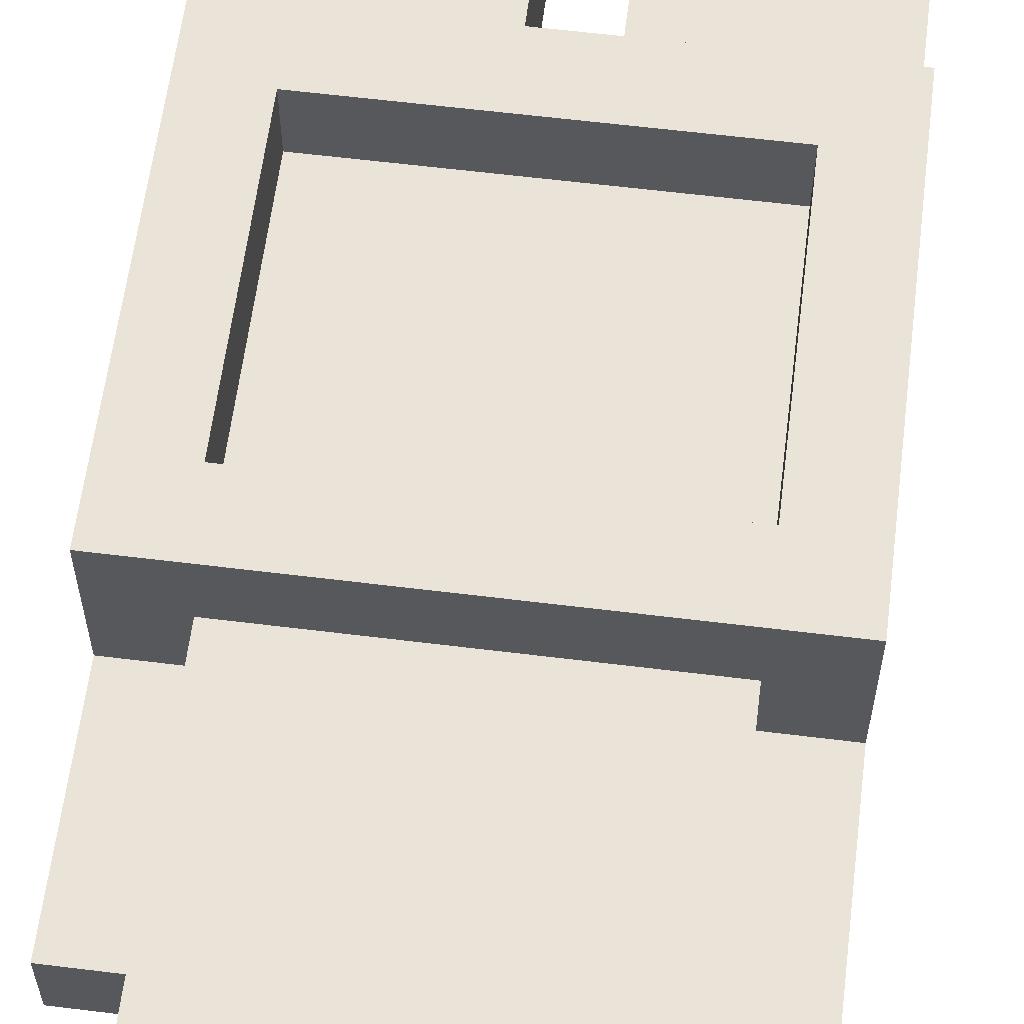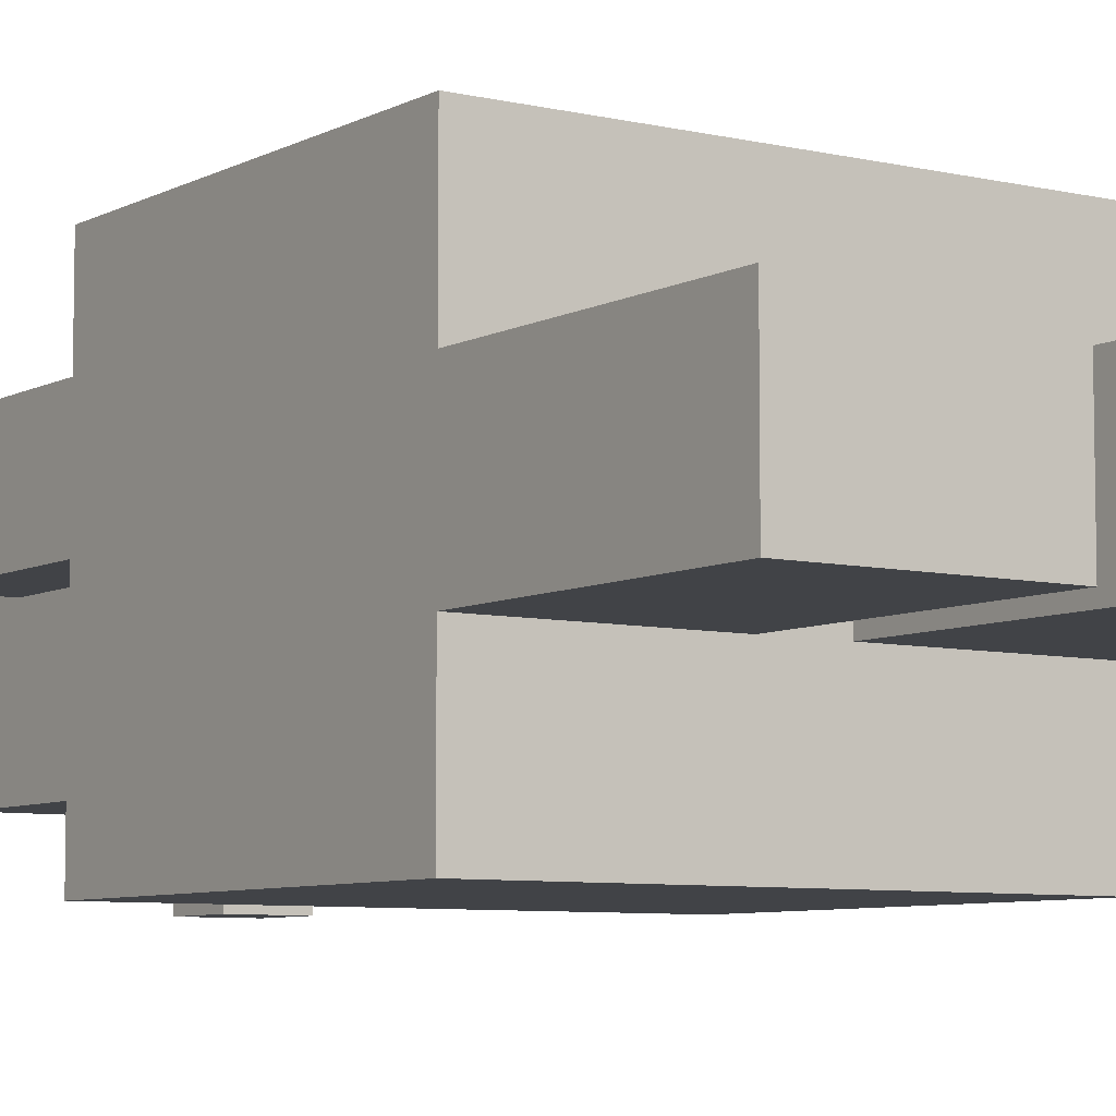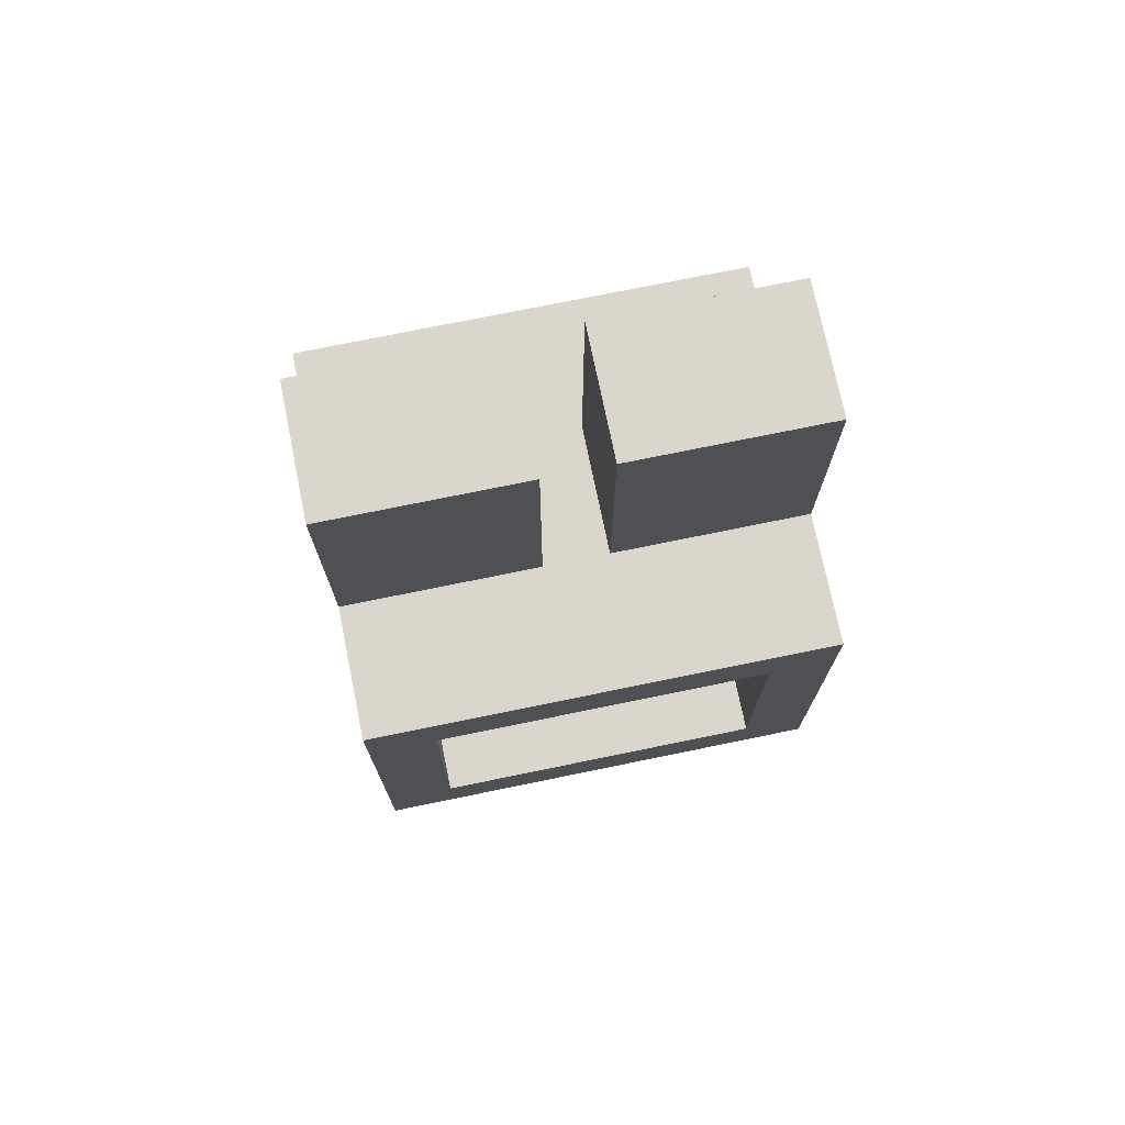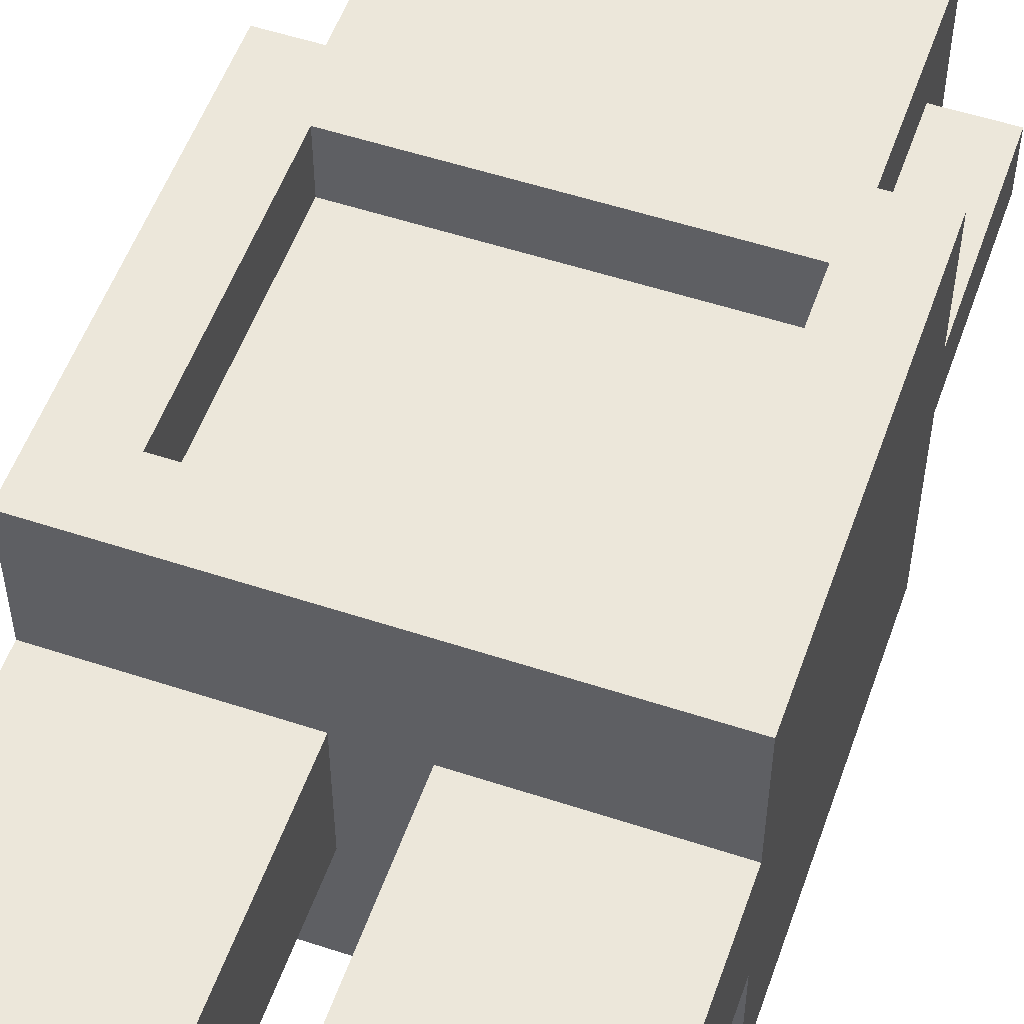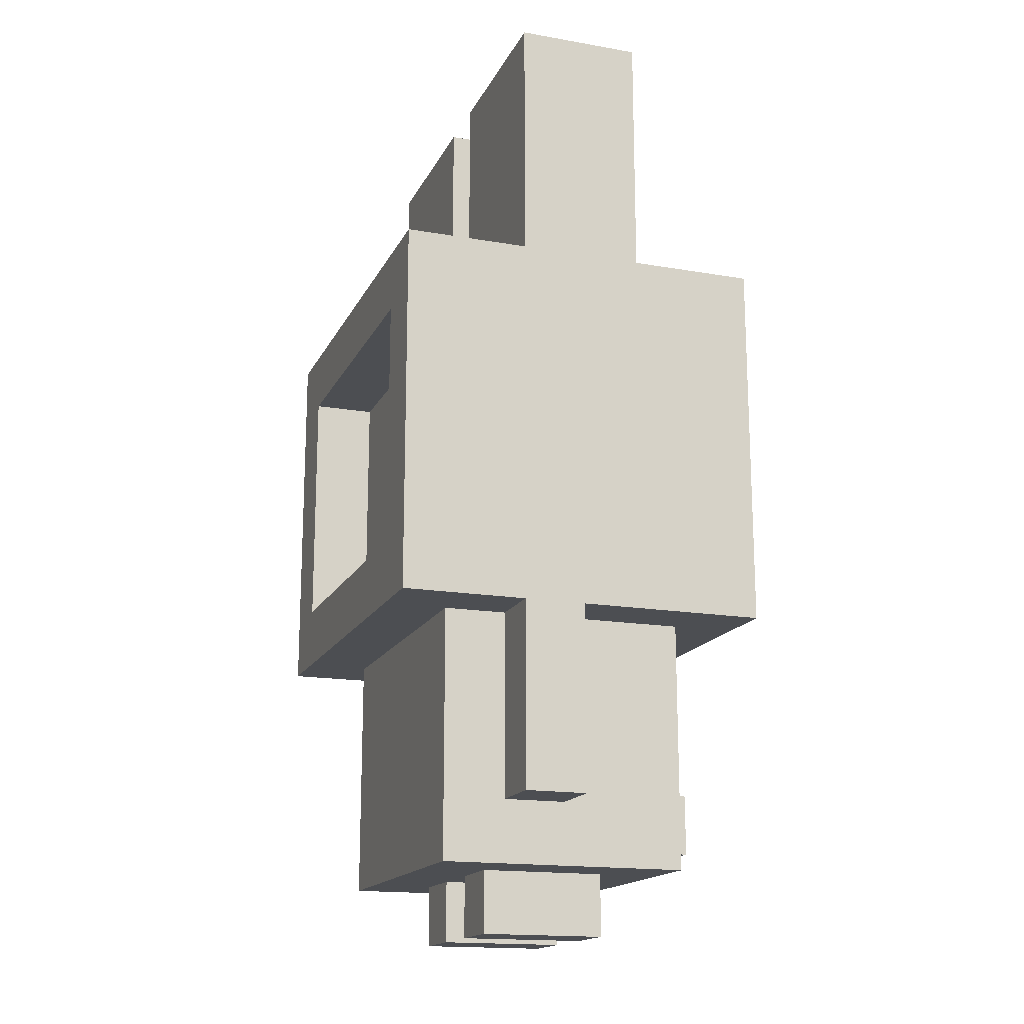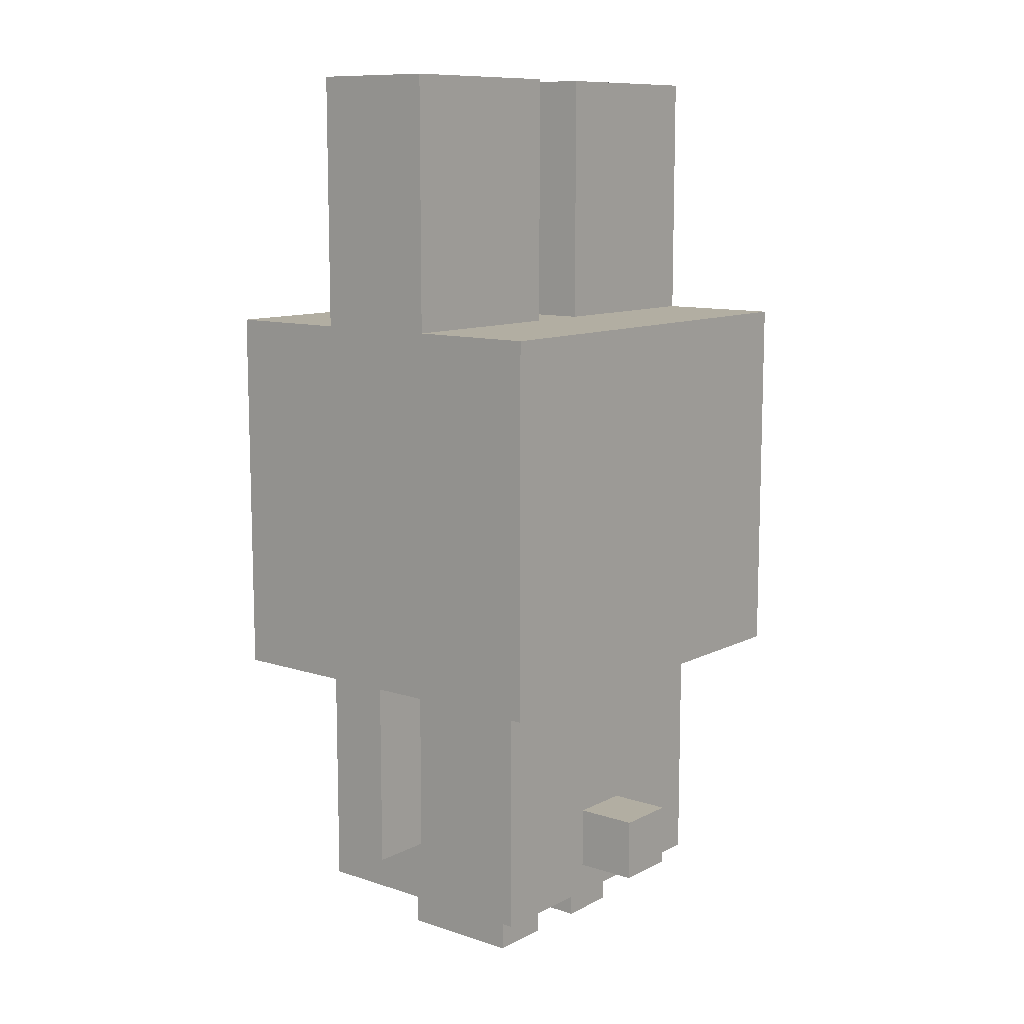
<metadata>
{"format":"obj","ext":"obj","renderer":"f3d","projection":"perspective","resolution":1024,"background":"white","views":[{"elev":60.9,"azim":7.2,"up":"+Z"},{"elev":-7.0,"azim":145.6,"up":"+Z"},{"elev":73.8,"azim":-11.6,"up":"+Y"},{"elev":54.0,"azim":-160.7,"up":"+Z"},{"elev":-16.7,"azim":70.7,"up":"+Y"},{"elev":10.7,"azim":129.0,"up":"+Y"}]}
</metadata>
<code>
o
v -0.7 0.4 0.2
v -0.7 0.4 5.96e-08
v -0.7 0.6 0.2
v -0.7 0.6 5.96e-08
v -0.7 1 0.6
v -0.7 1 0.2
v -0.7 1 5.96e-08
v -0.7 1 -0.6
v -0.7 2.2 0.6
v -0.7 2.2 0.2
v -0.7 2.2 -0.2
v -0.7 2.2 -0.6
v -0.7 3 0.2
v -0.7 3 -0.2
v -0.5 0.2 0.4
v -0.5 0.2 -0.4
v -0.5 0.4 0.2
v -0.5 0.4 5.96e-08
v -0.5 0.6 0.2
v -0.5 0.6 5.96e-08
v -0.5 1 0.4
v -0.5 1 0.2
v -0.5 1 5.96e-08
v -0.5 1 -0.4
v -0.3 0 0.2
v -0.3 0 -0.2
v -0.3 0.2 0.2
v -0.3 0.2 -0.2
v -0.1 0.3 -0.4
v -0.1 0.3 -0.6
v -0.1 0.5 -0.4
v -0.1 0.5 -0.6
v 0.1 0 0.2
v 0.1 0 -0.2
v 0.1 0.2 0.2
v 0.1 0.2 -0.2
v 0.1 2.2 0.2
v 0.1 2.2 -0.2
v 0.1 3 0.2
v 0.1 3 -0.2
v 0.5 1.2 0.6
v 0.5 1.2 0.4
v 0.5 1.4 0.4
v 0.5 1.8 0.4
v 0.5 2 0.6
v 0.5 2 0.4
v -0.5 1.2 0.6
v -0.5 1.2 0.4
v -0.5 1.4 0.4
v -0.5 1.6 0.4
v -0.5 1.8 0.4
v -0.5 2 0.6
v -0.5 2 0.4
v -0.1 0 0.2
v -0.1 0 -0.2
v -0.1 0.2 0.2
v -0.1 0.2 -0.2
v -0.1 2.2 0.2
v -0.1 2.2 -0.2
v -0.1 3 0.2
v -0.1 3 -0.2
v 0.1 0.3 -0.4
v 0.1 0.3 -0.6
v 0.1 0.5 -0.4
v 0.1 0.5 -0.6
v 0.3 0 0.2
v 0.3 0 -0.2
v 0.3 0.2 0.2
v 0.3 0.2 -0.2
v 0.5 0.2 0.4
v 0.5 0.2 -0.4
v 0.5 0.4 0.2
v 0.5 0.4 5.96e-08
v 0.5 0.6 0.2
v 0.5 0.6 5.96e-08
v 0.5 1 0.4
v 0.5 1 0.2
v 0.5 1 5.96e-08
v 0.5 1 -0.4
v 0.7 0.4 0.2
v 0.7 0.4 5.96e-08
v 0.7 0.6 0.2
v 0.7 0.6 5.96e-08
v 0.7 1 0.6
v 0.7 1 0.2
v 0.7 1 5.96e-08
v 0.7 1 -0.6
v 0.7 2.2 0.6
v 0.7 2.2 0.2
v 0.7 2.2 -0.2
v 0.7 2.2 -0.6
v 0.7 3 0.2
v 0.7 3 -0.2
v -0.7 1 0.6
v -0.7 2.2 0.6
v -0.5 1.2 0.6
v -0.5 2 0.6
v 0.5 1.2 0.6
v 0.5 2 0.6
v 0.7 1 0.6
v 0.7 2.2 0.6
v -0.5 0.2 0.4
v -0.5 1 0.4
v -0.5 1.2 0.4
v -0.5 1.4 0.4
v -0.5 1.6 0.4
v -0.5 1.8 0.4
v -0.5 2 0.4
v -0.3 0.2 0.4
v -0.3 0.8 0.4
v -0.3 1.6 0.4
v -0.3 1.8 0.4
v -0.1 1.4 0.4
v -0.1 1.8 0.4
v -0.1 2 0.4
v 0.1 1.4 0.4
v 0.1 1.6 0.4
v 0.1 1.8 0.4
v 0.1 2 0.4
v 0.3 0.2 0.4
v 0.3 0.8 0.4
v 0.3 1.6 0.4
v 0.3 1.8 0.4
v 0.5 0.2 0.4
v 0.5 1 0.4
v 0.5 1.2 0.4
v 0.5 1.4 0.4
v 0.5 1.8 0.4
v 0.5 2 0.4
v -0.7 0.4 0.2
v -0.7 0.6 0.2
v -0.7 1 0.2
v -0.7 2.2 0.2
v -0.7 3 0.2
v -0.5 0.4 0.2
v -0.5 0.6 0.2
v -0.5 1 0.2
v -0.5 2.2 0.2
v -0.5 2.8 0.2
v -0.3 0 0.2
v -0.3 0.2 0.2
v -0.3 2.2 0.2
v -0.3 2.8 0.2
v -0.1 0 0.2
v -0.1 0.2 0.2
v -0.1 2.2 0.2
v -0.1 3 0.2
v 0.1 0 0.2
v 0.1 0.2 0.2
v 0.1 2.2 0.2
v 0.1 3 0.2
v 0.3 0 0.2
v 0.3 0.2 0.2
v 0.3 2.2 0.2
v 0.3 2.8 0.2
v 0.5 0.4 0.2
v 0.5 0.6 0.2
v 0.5 1 0.2
v 0.5 2.2 0.2
v 0.5 2.8 0.2
v 0.7 0.4 0.2
v 0.7 0.6 0.2
v 0.7 1 0.2
v 0.7 2.2 0.2
v 0.7 3 0.2
v -0.7 0.4 5.96e-08
v -0.7 0.6 5.96e-08
v -0.7 1 5.96e-08
v -0.5 0.4 5.96e-08
v -0.5 0.6 5.96e-08
v -0.5 1 5.96e-08
v 0.5 0.4 5.96e-08
v 0.5 0.6 5.96e-08
v 0.5 1 5.96e-08
v 0.7 0.4 5.96e-08
v 0.7 0.6 5.96e-08
v 0.7 1 5.96e-08
v -0.7 2.2 -0.2
v -0.7 3 -0.2
v -0.3 0 -0.2
v -0.3 0.2 -0.2
v -0.1 0 -0.2
v -0.1 0.2 -0.2
v -0.1 2.2 -0.2
v -0.1 3 -0.2
v 0.1 0 -0.2
v 0.1 0.2 -0.2
v 0.1 2.2 -0.2
v 0.1 3 -0.2
v 0.3 0 -0.2
v 0.3 0.2 -0.2
v 0.7 2.2 -0.2
v 0.7 3 -0.2
v -0.5 0.2 -0.4
v -0.5 1 -0.4
v -0.1 0.3 -0.4
v -0.1 0.5 -0.4
v 0.1 0.3 -0.4
v 0.1 0.5 -0.4
v 0.5 0.2 -0.4
v 0.5 1 -0.4
v -0.7 1 -0.6
v -0.7 2.2 -0.6
v -0.1 0.3 -0.6
v -0.1 0.5 -0.6
v 0.1 0.3 -0.6
v 0.1 0.5 -0.6
v 0.7 1 -0.6
v 0.7 2.2 -0.6
v -0.3 0 0.2
v -0.1 0 0.2
v 0.1 0 0.2
v 0.3 0 0.2
v -0.3 0 -0.2
v -0.1 0 -0.2
v 0.1 0 -0.2
v 0.3 0 -0.2
v -0.5 0.2 0.4
v -0.3 0.2 0.4
v 0.3 0.2 0.4
v 0.5 0.2 0.4
v -0.3 0.2 0.2
v -0.1 0.2 0.2
v 0.1 0.2 0.2
v 0.3 0.2 0.2
v -0.3 0.2 -0.2
v -0.1 0.2 -0.2
v 0.1 0.2 -0.2
v 0.3 0.2 -0.2
v -0.5 0.2 -0.4
v 0.5 0.2 -0.4
v -0.1 0.3 -0.4
v 0.1 0.3 -0.4
v -0.1 0.3 -0.6
v 0.1 0.3 -0.6
v -0.7 0.4 0.2
v -0.5 0.4 0.2
v 0.5 0.4 0.2
v 0.7 0.4 0.2
v -0.7 0.4 5.96e-08
v -0.5 0.4 5.96e-08
v 0.5 0.4 5.96e-08
v 0.7 0.4 5.96e-08
v -0.7 1 0.6
v 0.7 1 0.6
v -0.5 1 0.4
v 0.5 1 0.4
v -0.7 1 0.2
v -0.5 1 0.2
v 0.5 1 0.2
v 0.7 1 0.2
v -0.7 1 5.96e-08
v -0.5 1 5.96e-08
v 0.5 1 5.96e-08
v 0.7 1 5.96e-08
v -0.5 1 -0.4
v 0.5 1 -0.4
v -0.7 1 -0.6
v 0.7 1 -0.6
v -0.5 2 0.6
v 0.5 2 0.6
v -0.5 2 0.4
v -0.1 2 0.4
v 0.1 2 0.4
v 0.5 2 0.4
v -0.1 0.5 -0.4
v 0.1 0.5 -0.4
v -0.1 0.5 -0.6
v 0.1 0.5 -0.6
v -0.5 1.2 0.6
v 0.5 1.2 0.6
v -0.5 1.2 0.4
v 0.5 1.2 0.4
v -0.7 2.2 0.6
v 0.7 2.2 0.6
v -0.7 2.2 0.2
v -0.5 2.2 0.2
v -0.3 2.2 0.2
v -0.1 2.2 0.2
v 0.1 2.2 0.2
v 0.3 2.2 0.2
v 0.5 2.2 0.2
v 0.7 2.2 0.2
v -0.7 2.2 -0.2
v -0.1 2.2 -0.2
v 0.1 2.2 -0.2
v 0.7 2.2 -0.2
v -0.7 2.2 -0.6
v 0.7 2.2 -0.6
v -0.7 3 0.2
v -0.1 3 0.2
v 0.1 3 0.2
v 0.7 3 0.2
v -0.7 3 -0.2
v -0.1 3 -0.2
v 0.1 3 -0.2
v 0.7 3 -0.2
f 3 2 1
f 4 2 3
f 6 4 3
f 7 4 6
f 9 7 6
f 9 8 7
f 9 6 5
f 10 8 9
f 11 8 10
f 12 8 11
f 13 11 10
f 14 11 13
f 17 16 15
f 18 16 17
f 19 17 15
f 20 16 18
f 21 19 15
f 22 19 21
f 23 16 20
f 24 16 23
f 27 26 25
f 28 26 27
f 31 30 29
f 32 30 31
f 35 34 33
f 36 34 35
f 39 38 37
f 40 38 39
f 43 42 41
f 44 43 41
f 45 44 41
f 46 44 45
f 47 48 49
f 47 49 50
f 47 50 51
f 47 51 52
f 52 51 53
f 54 55 56
f 56 55 57
f 58 59 60
f 60 59 61
f 62 63 64
f 64 63 65
f 66 67 68
f 68 67 69
f 70 71 72
f 72 71 73
f 70 72 74
f 73 71 75
f 70 74 76
f 76 74 77
f 75 71 78
f 78 71 79
f 80 81 82
f 82 81 83
f 82 83 85
f 85 83 86
f 85 86 88
f 86 87 88
f 84 85 88
f 88 87 89
f 89 87 90
f 90 87 91
f 89 90 92
f 92 90 93
f 96 95 94
f 97 95 96
f 98 96 94
f 99 95 97
f 100 98 94
f 100 99 98
f 101 95 99
f 101 99 100
f 109 103 102
f 110 103 109
f 111 106 105
f 111 107 106
f 112 108 107
f 112 107 111
f 113 111 105
f 113 105 104
f 113 112 111
f 114 108 112
f 114 112 113
f 115 108 114
f 116 113 104
f 116 114 113
f 116 115 114
f 117 115 116
f 118 115 117
f 119 115 118
f 120 110 109
f 121 103 110
f 121 110 120
f 122 117 116
f 122 118 117
f 123 119 118
f 123 118 122
f 124 121 120
f 125 103 121
f 125 121 124
f 126 116 104
f 127 122 116
f 127 116 126
f 127 123 122
f 128 119 123
f 128 123 127
f 129 119 128
f 135 131 130
f 136 132 131
f 136 131 135
f 137 132 136
f 138 134 133
f 139 134 138
f 142 139 138
f 143 134 139
f 143 139 142
f 144 141 140
f 145 141 144
f 146 143 142
f 147 134 143
f 147 143 146
f 152 149 148
f 153 149 152
f 154 151 150
f 155 151 154
f 159 155 154
f 160 151 155
f 160 155 159
f 161 157 156
f 162 158 157
f 162 157 161
f 163 158 162
f 164 160 159
f 165 151 160
f 165 160 164
f 166 167 169
f 167 168 170
f 169 167 170
f 170 168 171
f 172 173 175
f 173 174 176
f 175 173 176
f 176 174 177
f 180 181 182
f 182 181 183
f 178 179 184
f 184 179 185
f 186 187 190
f 190 187 191
f 188 189 192
f 192 189 193
f 194 195 196
f 196 195 197
f 194 196 198
f 197 195 199
f 194 198 200
f 198 199 200
f 199 195 201
f 200 199 201
f 204 205 206
f 206 205 207
f 202 203 208
f 208 203 209
f 214 211 210
f 215 211 214
f 216 213 212
f 217 213 216
f 222 219 218
f 222 220 219
f 223 220 222
f 224 220 223
f 225 221 220
f 225 220 224
f 226 222 218
f 227 224 223
f 228 224 227
f 229 221 225
f 230 226 218
f 230 229 228
f 230 228 227
f 230 227 226
f 231 221 229
f 231 229 230
f 234 233 232
f 235 233 234
f 240 237 236
f 241 237 240
f 242 239 238
f 243 239 242
f 246 245 244
f 247 245 246
f 248 246 244
f 249 246 248
f 250 245 247
f 251 245 250
f 256 253 252
f 257 255 254
f 258 256 252
f 258 257 256
f 259 255 257
f 259 257 258
f 262 261 260
f 263 261 262
f 264 261 263
f 265 261 264
f 266 267 268
f 268 267 269
f 270 271 272
f 272 271 273
f 274 275 276
f 276 275 277
f 277 275 278
f 278 275 279
f 279 275 280
f 280 275 281
f 281 275 282
f 282 275 283
f 279 280 285
f 285 280 286
f 284 285 288
f 286 287 288
f 285 286 288
f 288 287 289
f 290 291 294
f 294 291 295
f 292 293 296
f 296 293 297

</code>
